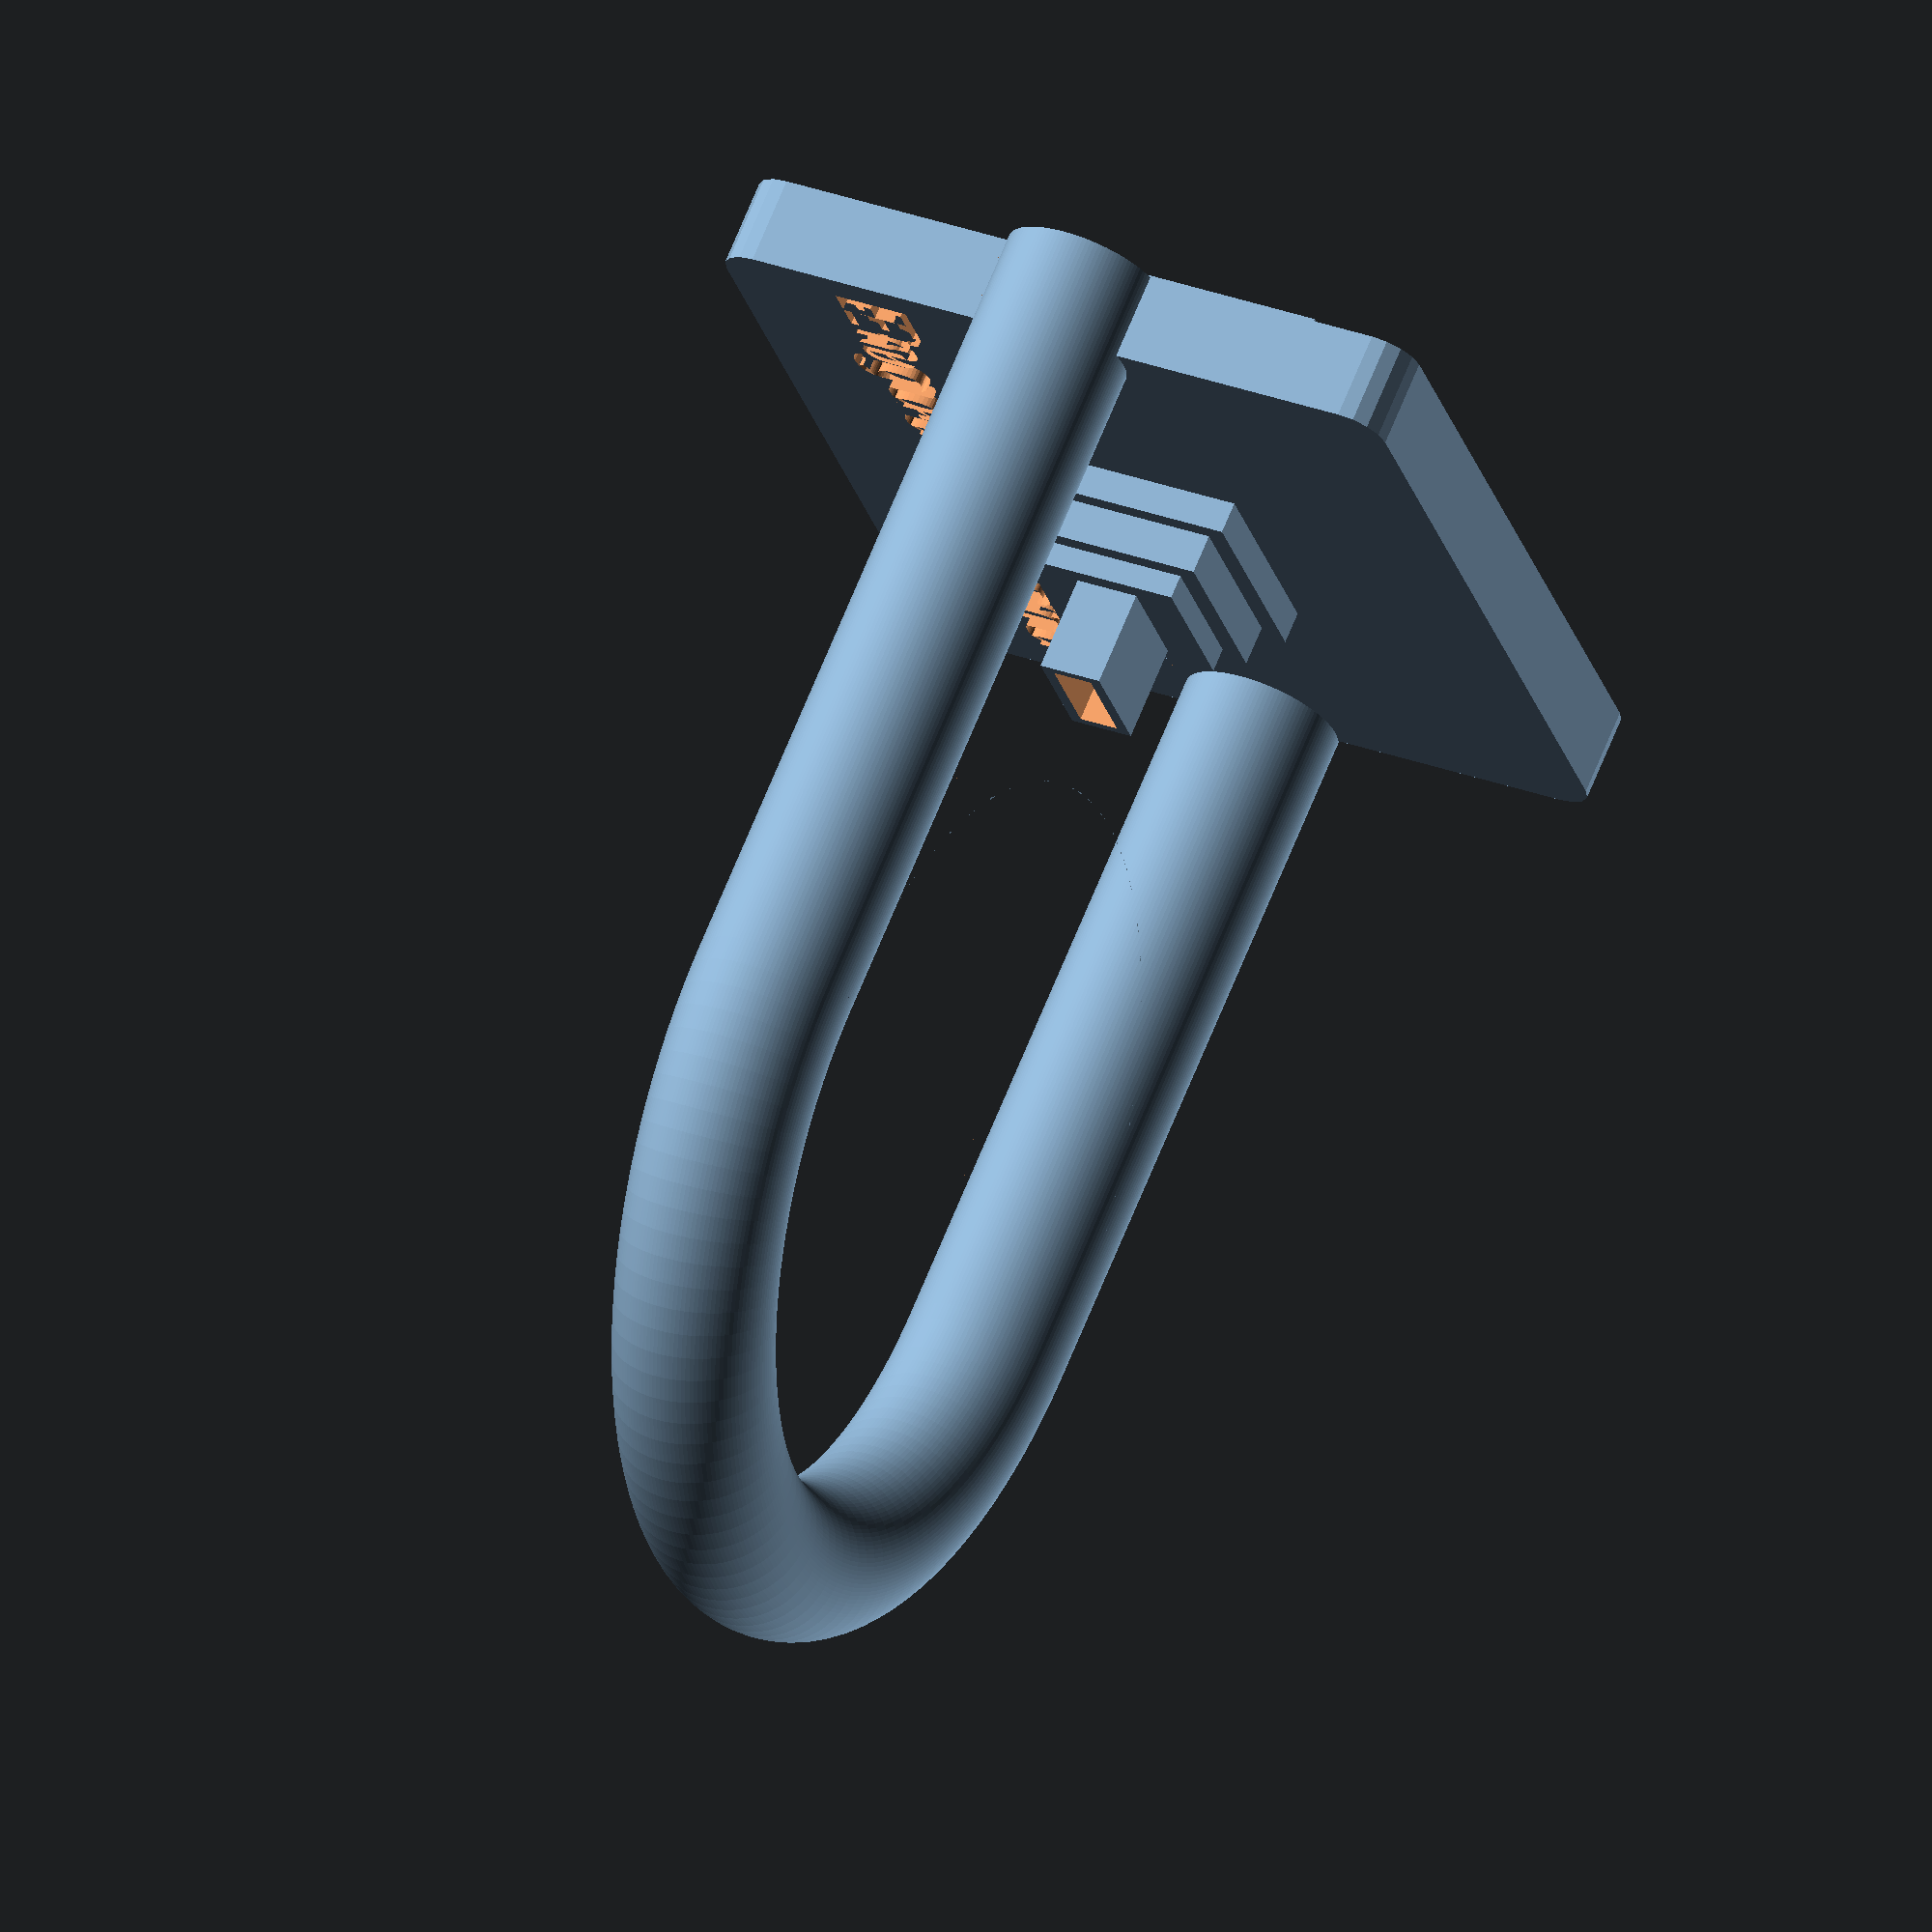
<openscad>
// Dimensions of the hanlde
handle_radius=10;    
handle_height=100;  
handle_width=50;   

// Dimesions of the base
base_width=95;        
base_depth=80;       
base_thickness=10;  // Can also be read as the height of the base

text_text="Engduino Stand";  // The text that will be on the base
textscale=1;                // The size of the text
// Position of text in the axis relative to the base.
textposition_x=-49;        
textposition_y=-30; 
textposition_z=-1;

Socket_Height = 25;

// Exucute base first then handle and finally postion of USB socket.
base ();                    // First Layer
additonalbases();          // Second, Third and Fourth layers.
handle();
PositionOfUsb();

// Creates the base (Cube takeaway cylinder) whilst carving out the letters of 'Engduno Stand'
module base () 
{
    difference() { 
        translate([0,0,base_thickness/2])
            minkowski(){
                cube([base_width,base_depth,base_thickness],center=true); 
                cylinder(r=5,h=1);
            }
    
        translate([textposition_x,textposition_y,base_thickness+textposition_z]) // Positioning of the text
        linear_extrude(3) // The depth of letters in the base
        text(text_text);
    }
}

// Creates 3 more layers ontop of the first main base
module additonalbases() {
translate([-10,-10, 3]) 
cube(20);          // Creates the 4th Layer (counting from the bottom)

translate([-12.5,-12.5,15])
cube([25,25,5]);        // Creates 3rd Layer

difference () {
cube(30,center=true);
    translate([-15,-15,-25])
    cube(30);           // Creates 2nd Layer
}
}

// Creation of the handle. ( handle = Circle tube - cuboid - 2 cylinders )
module handle()
{
    difference(){
        // This creates a Circular tube postioned in the center
        translate([0,20,handle_height])
        rotate([90,0,0])
        rotate_extrude(angle=360,convexity = 10,$fn=120)
            translate([handle_width, 20, 10])
                circle(r = handle_radius,$fn=120); 
       // This creates a cuboid      
    translate([ -handle_width-handle_radius,
                -handle_radius,    
                0+handle_height-handle_width*2
        ])
        cube([(handle_width+handle_radius)*2,handle_radius*2,handle_width*2]);
    }
    
     // This Section creates 2 cylinders
    translate([-(handle_width),0,0]) // Once cylinder created in the negative X axis
    rotate([0,0,0])
        cylinder(r=handle_radius,h=handle_height,$fn=120);

    translate([(handle_width),0,0]) // Second cylinder created in the positive X axis
    rotate([0,0,0])
        cylinder(r=handle_radius,h=handle_height,$fn=120);
}

// Creates the inner Socket by taking a smaller cube from a larger cube
module Socket_For_USB() {

  difference() {
      cube(size = [15,8,15]);
      translate([1.25, 1.5, 0]) 
      cube(size = [12.5,5,Socket_Height]);
  }
}

// This rotates the socket in the middle and cuts of any excess conntected to it.
module USBAngle() {
  difference() { 
      rotate(a=[0,0,0])
      Socket_For_USB(); // Uses the current socket created in the module above.
      translate([0,0,-30])
      cube(size=[30, 10, 30]);
  }
}

// Positions the socket in the middle. Just above the base.
module PositionOfUsb() {
    translate([-7.5, -3.5, 20])
    USBAngle(15);
}


    


</openscad>
<views>
elev=291.3 azim=73.9 roll=22.1 proj=o view=wireframe
</views>
